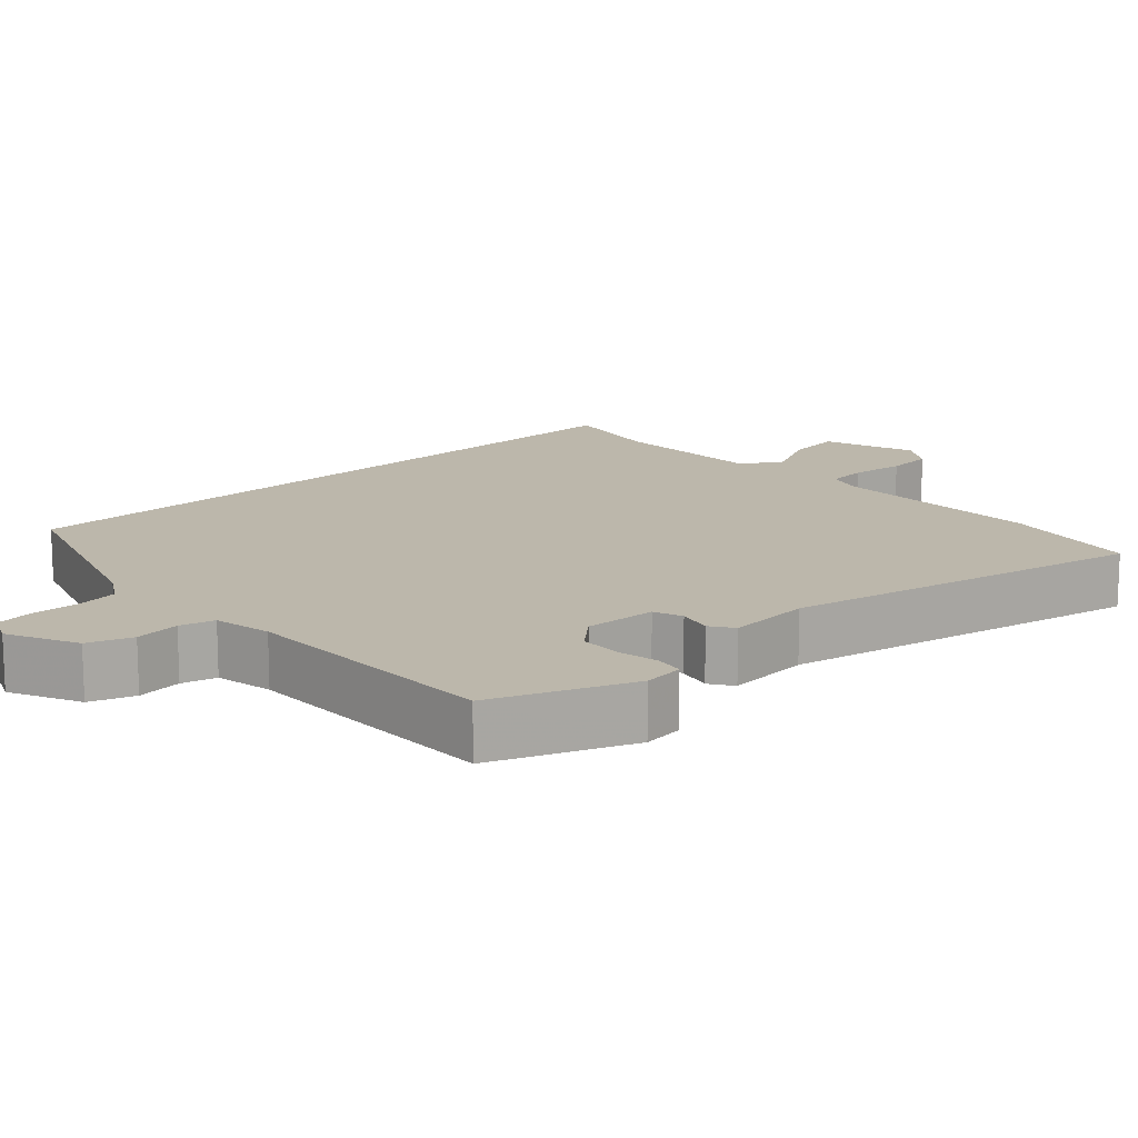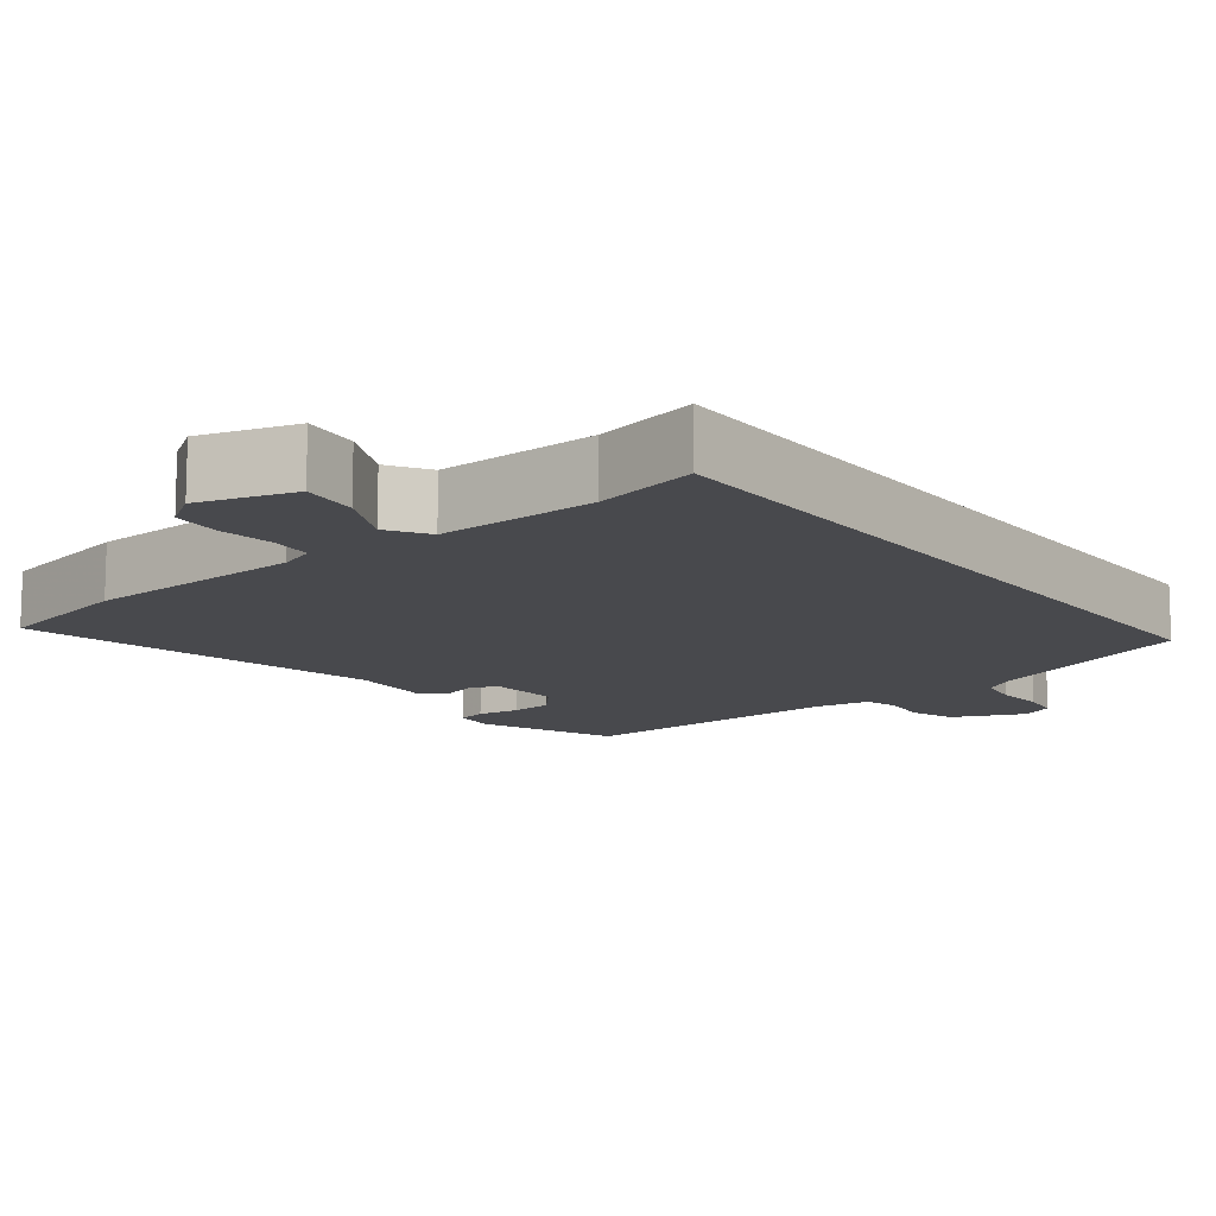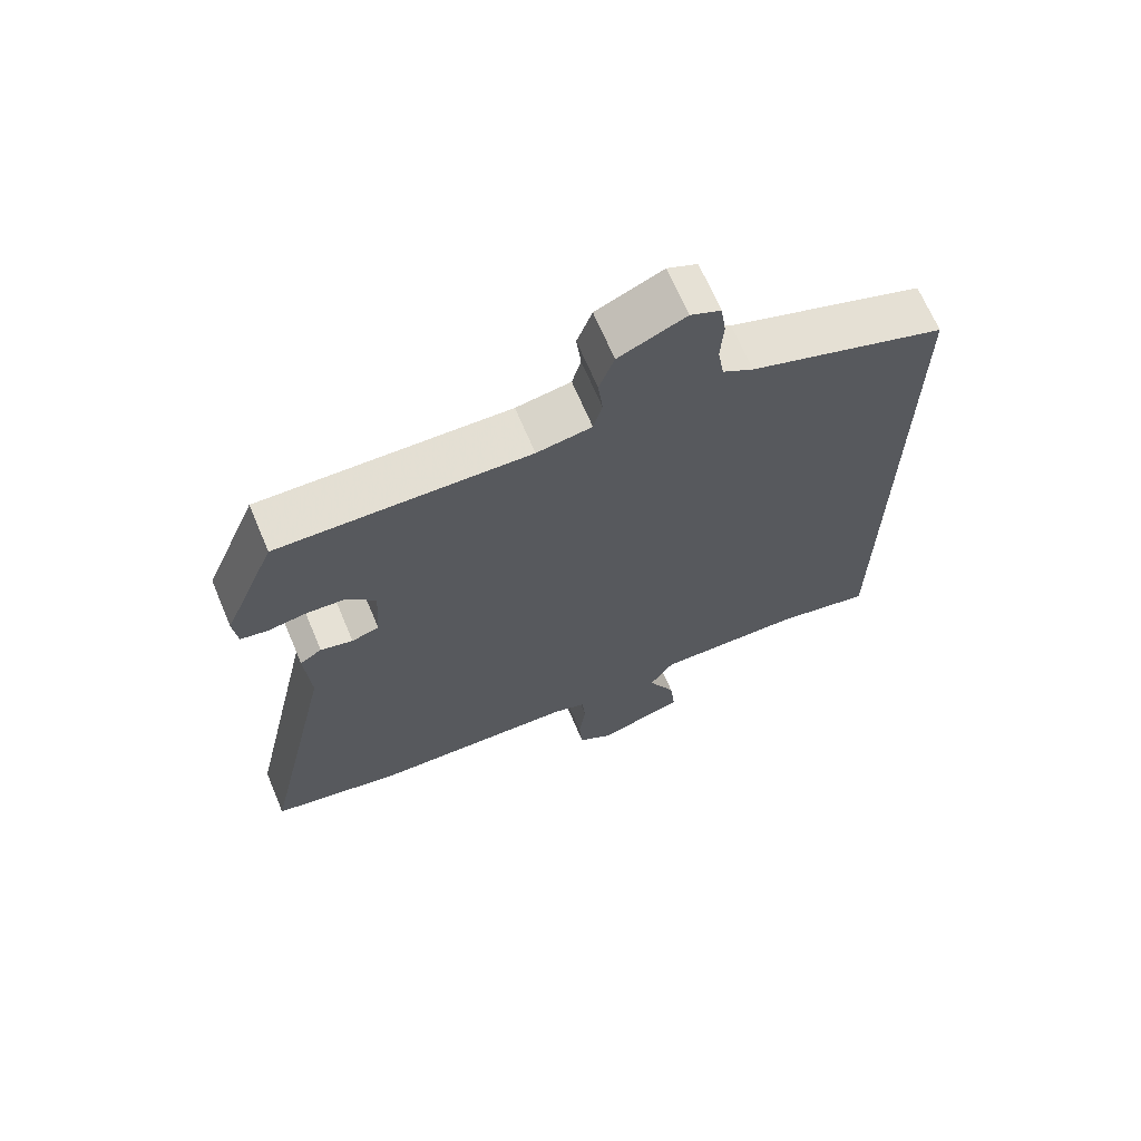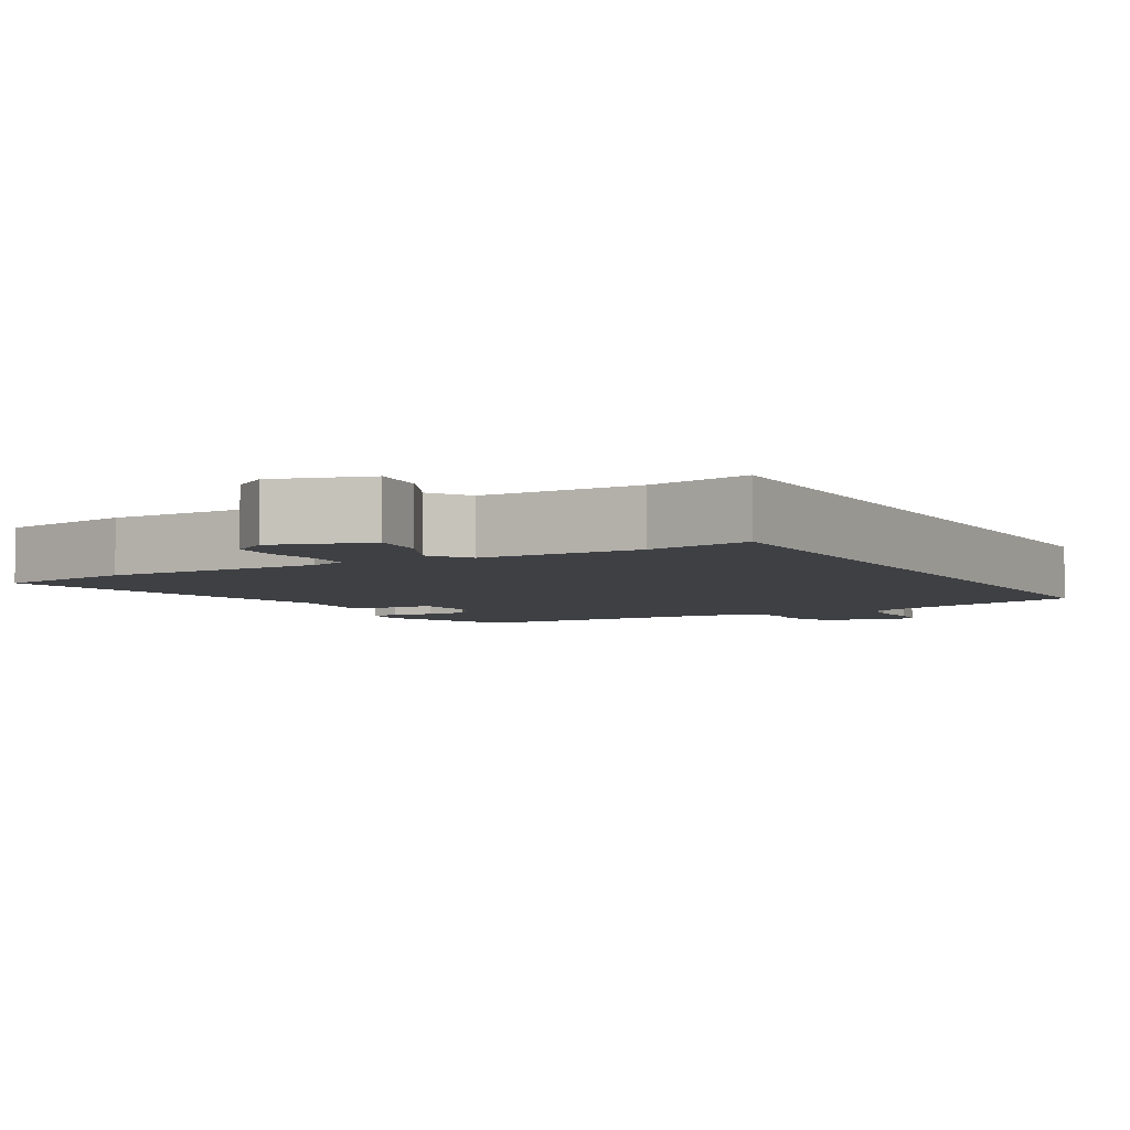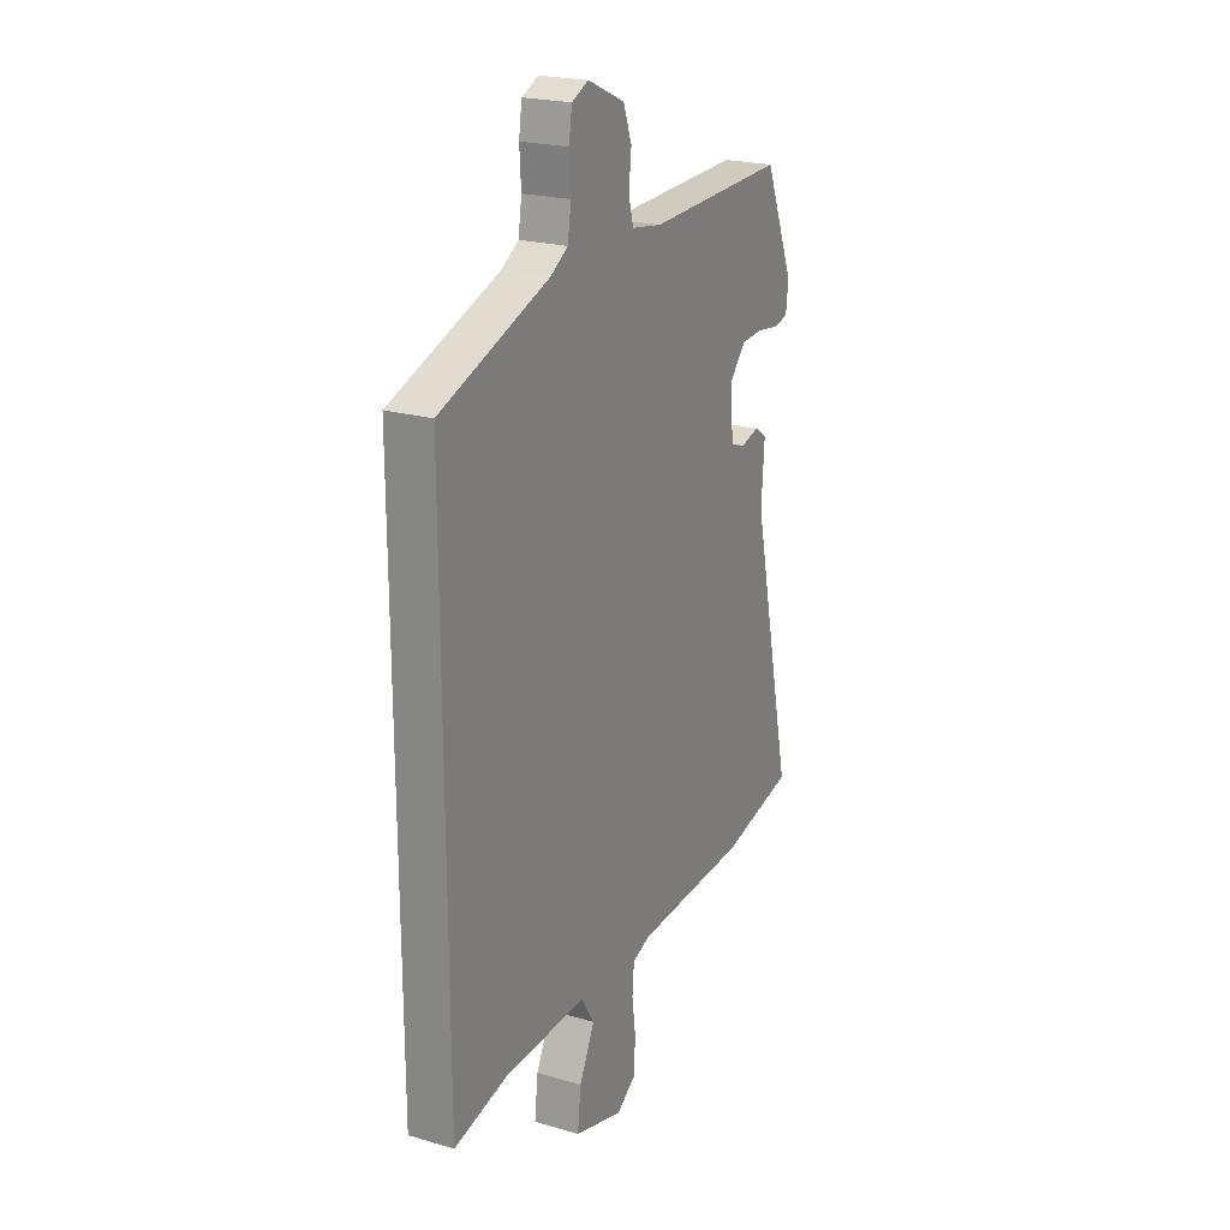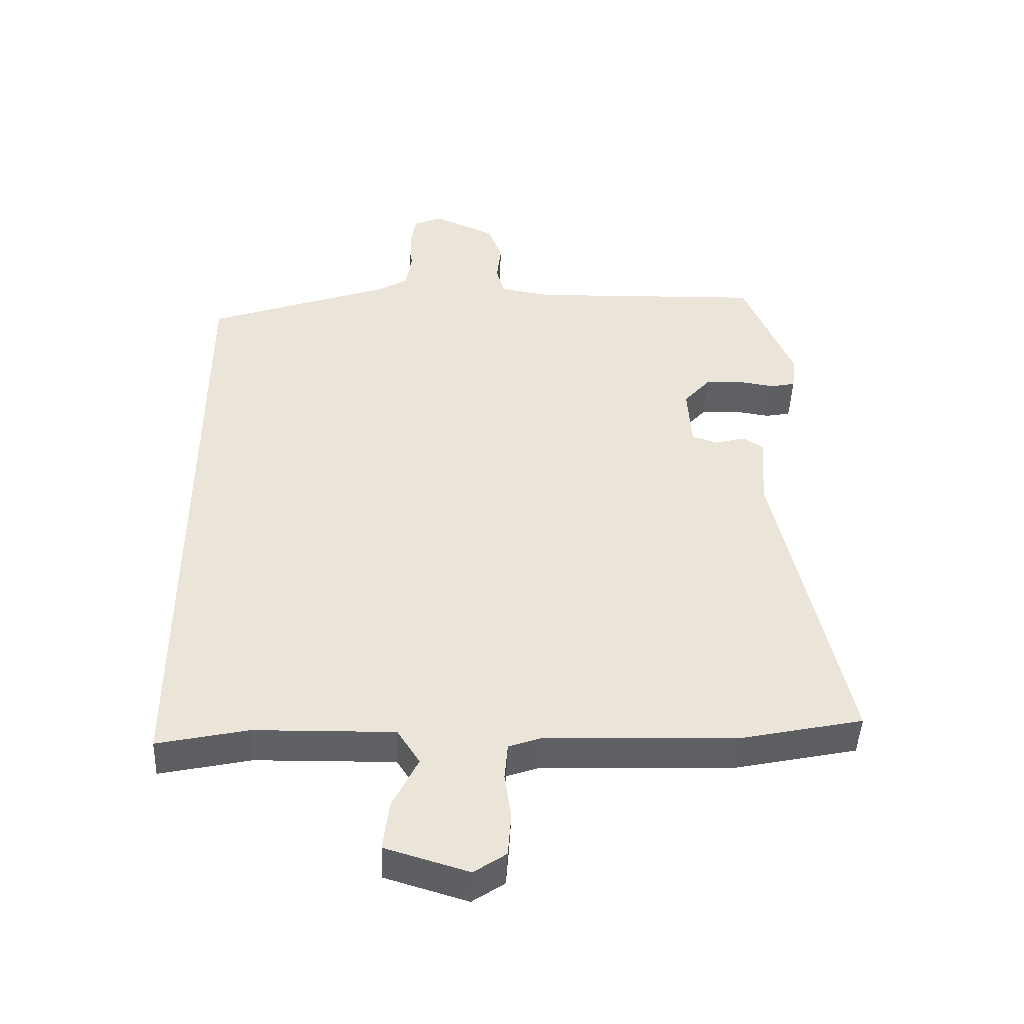
<metadata>
{"format":"obj","ext":"obj","renderer":"f3d","projection":"perspective","resolution":1024,"background":"white","views":[{"elev":14.5,"azim":46.0,"up":"+Y"},{"elev":-12.5,"azim":-142.3,"up":"+Y"},{"elev":68.0,"azim":157.1,"up":"+Z"},{"elev":-4.6,"azim":-150.9,"up":"+Y"},{"elev":22.0,"azim":-63.1,"up":"+Z"},{"elev":-46.0,"azim":-2.4,"up":"+Z"}]}
</metadata>
<code>
v -0.5 0.07 -0.569
v -0.5 0.07 0.424
v -0.213 0.07 0.526
v -0.168 0.07 0.554
v -0.159 0.07 0.611
v -0.163 0.07 0.677
v -0.155 0.07 0.73
v -0.111 0.07 0.75
v -0.014 0.07 0.707
v 0.008 0.07 0.647
v 0.001 0.07 0.585
v 0.014 0.07 0.538
v 0.094 0.07 0.525
v 0.458 0.07 0.536
v 0.535 0.07 0.35
v 0.529 0.07 0.294
v 0.49 0.07 0.286
v 0.433 0.07 0.295
v 0.376 0.07 0.291
v 0.335 0.07 0.244
v 0.341 0.07 0.145
v 0.381 0.07 0.132
v 0.428 0.07 0.145
v 0.46 0.07 0.124
v 0.452 0.07 0.008
v 0.561 0.07 -0.487
v 0.37 0.07 -0.528
v 0.071 0.07 -0.539
v 0.023 0.07 -0.556
v 0.018 0.07 -0.613
v 0.028 0.07 -0.687
v 0.023 0.07 -0.753
v -0.027 0.07 -0.787
v -0.156 0.07 -0.748
v -0.147 0.07 -0.671
v -0.107 0.07 -0.589
v -0.142 0.07 -0.534
v -0.359 0.07 -0.538
v -0.5 0 -0.569
v -0.5 0 0.424
v -0.213 0 0.526
v -0.168 0 0.554
v -0.159 0 0.611
v -0.163 0 0.677
v -0.155 0 0.73
v -0.111 0 0.75
v -0.014 0 0.707
v 0.008 0 0.647
v 0.001 0 0.585
v 0.014 0 0.538
v 0.094 0 0.525
v 0.458 0 0.536
v 0.535 0 0.35
v 0.529 0 0.294
v 0.49 0 0.286
v 0.433 0 0.295
v 0.376 0 0.291
v 0.335 0 0.244
v 0.341 0 0.145
v 0.381 0 0.132
v 0.428 0 0.145
v 0.46 0 0.124
v 0.452 0 0.008
v 0.561 0 -0.487
v 0.37 0 -0.528
v 0.071 0 -0.539
v 0.023 0 -0.556
v 0.018 0 -0.613
v 0.028 0 -0.687
v 0.023 0 -0.753
v -0.027 0 -0.787
v -0.156 0 -0.748
v -0.147 0 -0.671
v -0.107 0 -0.589
v -0.142 0 -0.534
v -0.359 0 -0.538
f 33 34 35 36
f 31 32 33 36
f 30 31 36 37
f 29 30 37
f 28 29 37
f 25 26 27 28
f 25 28 37
f 22 23 24 25
f 21 22 25 37
f 20 21 37 38
f 15 16 17 18
f 13 14 15 18
f 12 13 18 19
f 8 9 10 11
f 8 11 12
f 5 6 7 8
f 4 5 8 12
f 3 4 12 19
f 3 19 20 38
f 1 2 3 38
f 74 73 72 71
f 74 71 70 69
f 75 74 69 68
f 75 68 67
f 75 67 66
f 66 65 64 63
f 75 66 63
f 63 62 61 60
f 75 63 60 59
f 76 75 59 58
f 56 55 54 53
f 56 53 52 51
f 57 56 51 50
f 49 48 47 46
f 50 49 46
f 46 45 44 43
f 50 46 43 42
f 57 50 42 41
f 76 58 57 41
f 76 41 40 39
f 1 39 40 2
f 2 40 41 3
f 3 41 42 4
f 4 42 43 5
f 5 43 44 6
f 6 44 45 7
f 7 45 46 8
f 8 46 47 9
f 9 47 48 10
f 10 48 49 11
f 11 49 50 12
f 12 50 51 13
f 13 51 52 14
f 14 52 53 15
f 15 53 54 16
f 16 54 55 17
f 17 55 56 18
f 18 56 57 19
f 19 57 58 20
f 20 58 59 21
f 21 59 60 22
f 22 60 61 23
f 23 61 62 24
f 24 62 63 25
f 25 63 64 26
f 26 64 65 27
f 27 65 66 28
f 28 66 67 29
f 29 67 68 30
f 30 68 69 31
f 31 69 70 32
f 32 70 71 33
f 33 71 72 34
f 34 72 73 35
f 35 73 74 36
f 36 74 75 37
f 37 75 76 38
f 38 76 39 1

</code>
